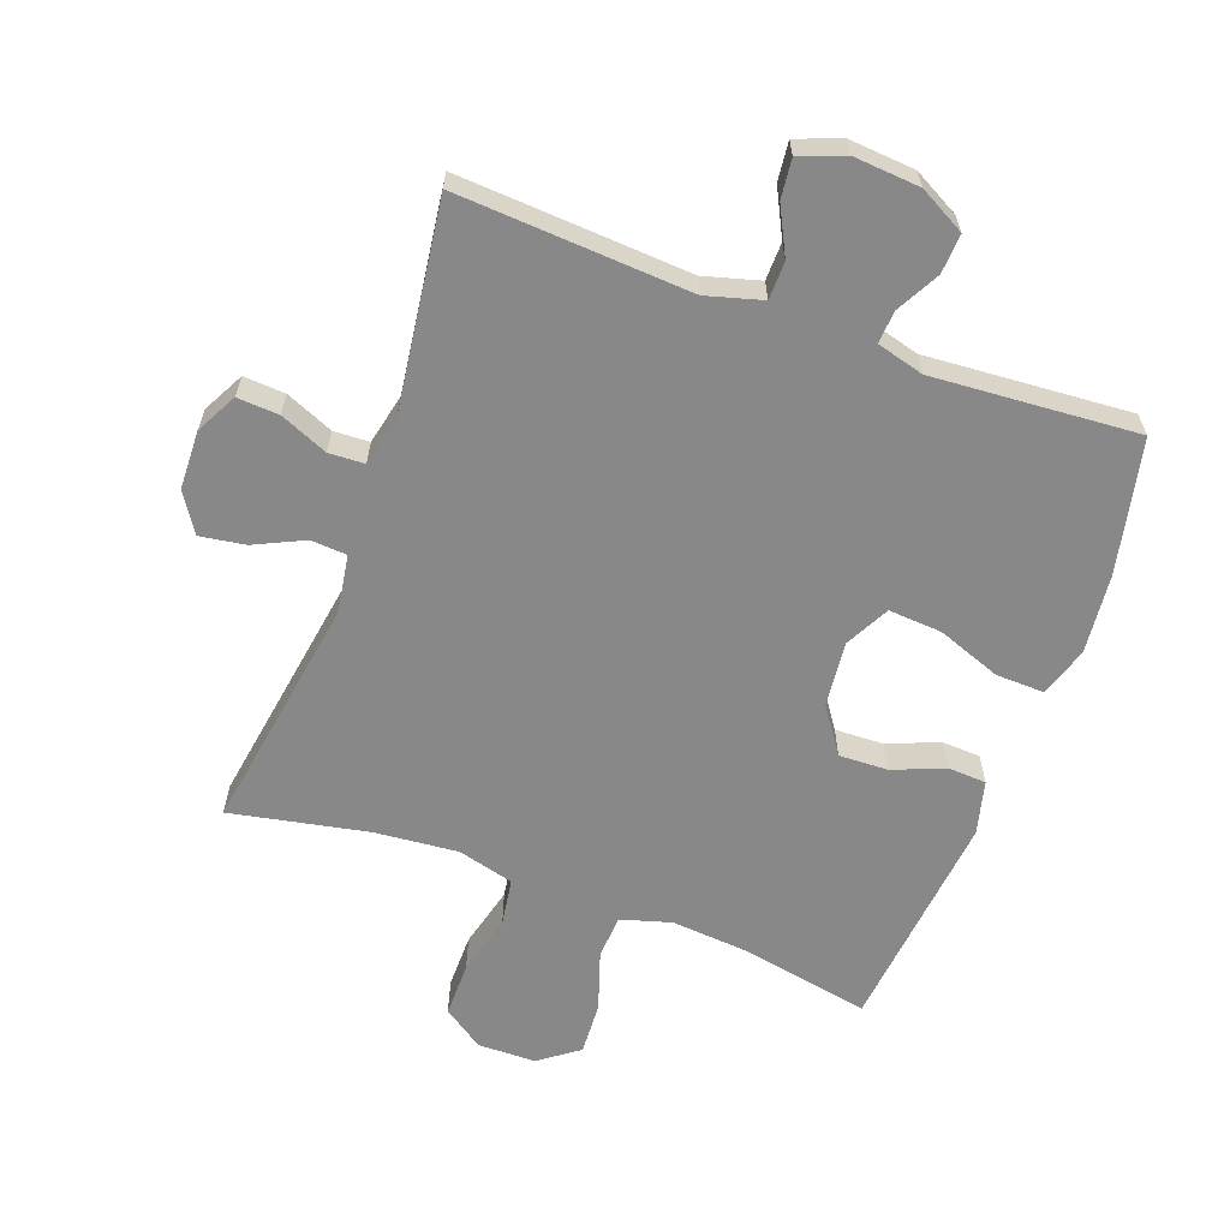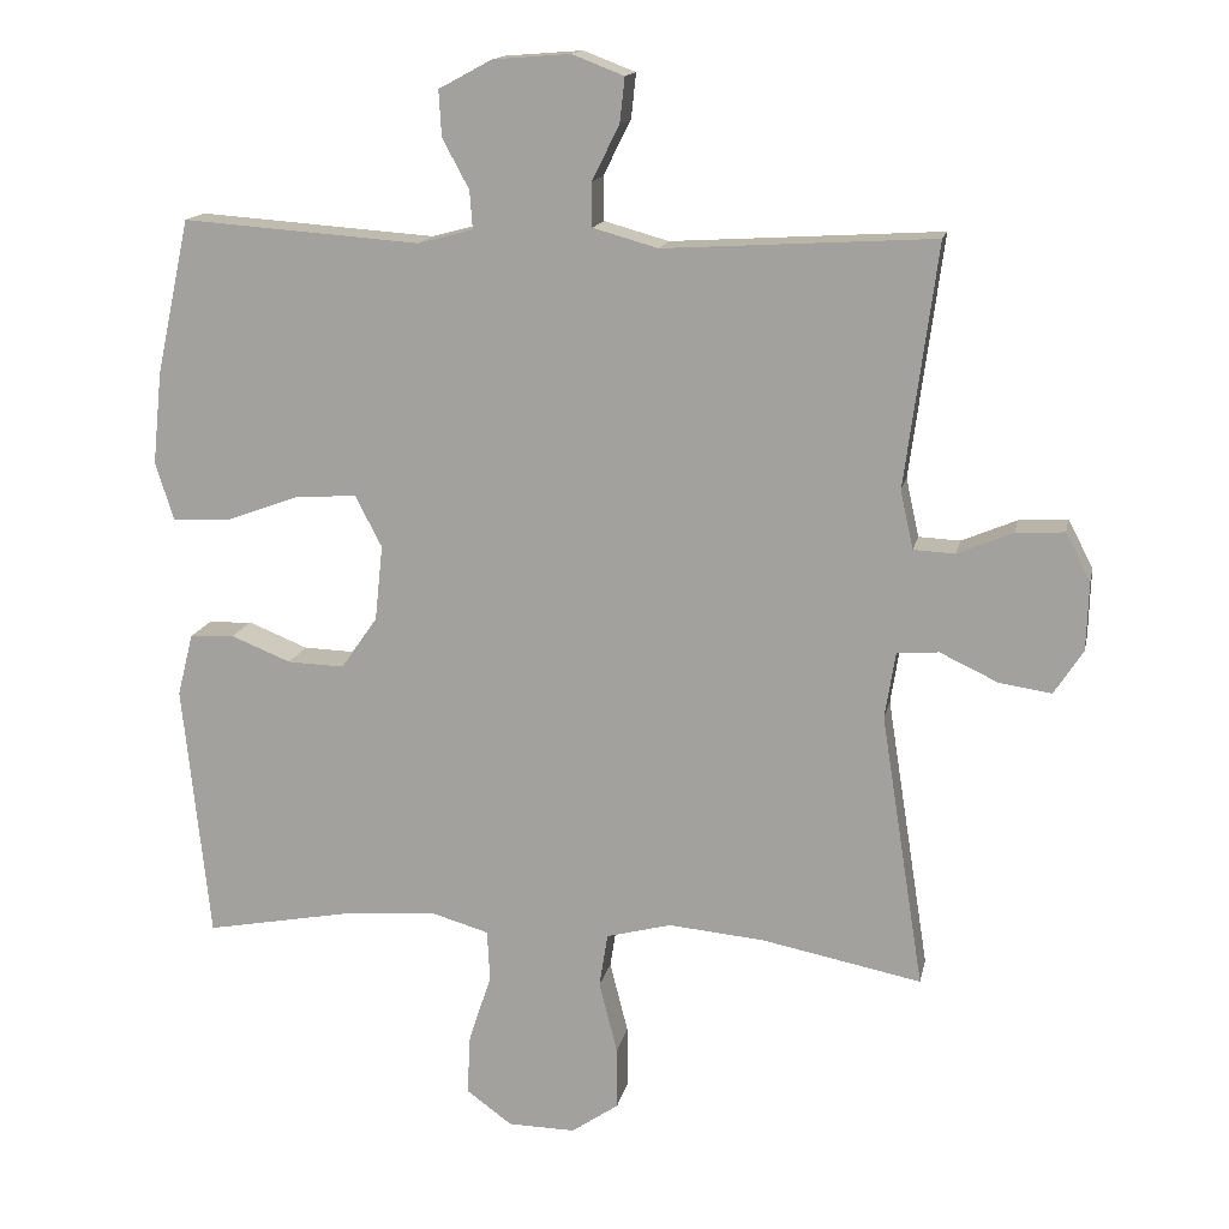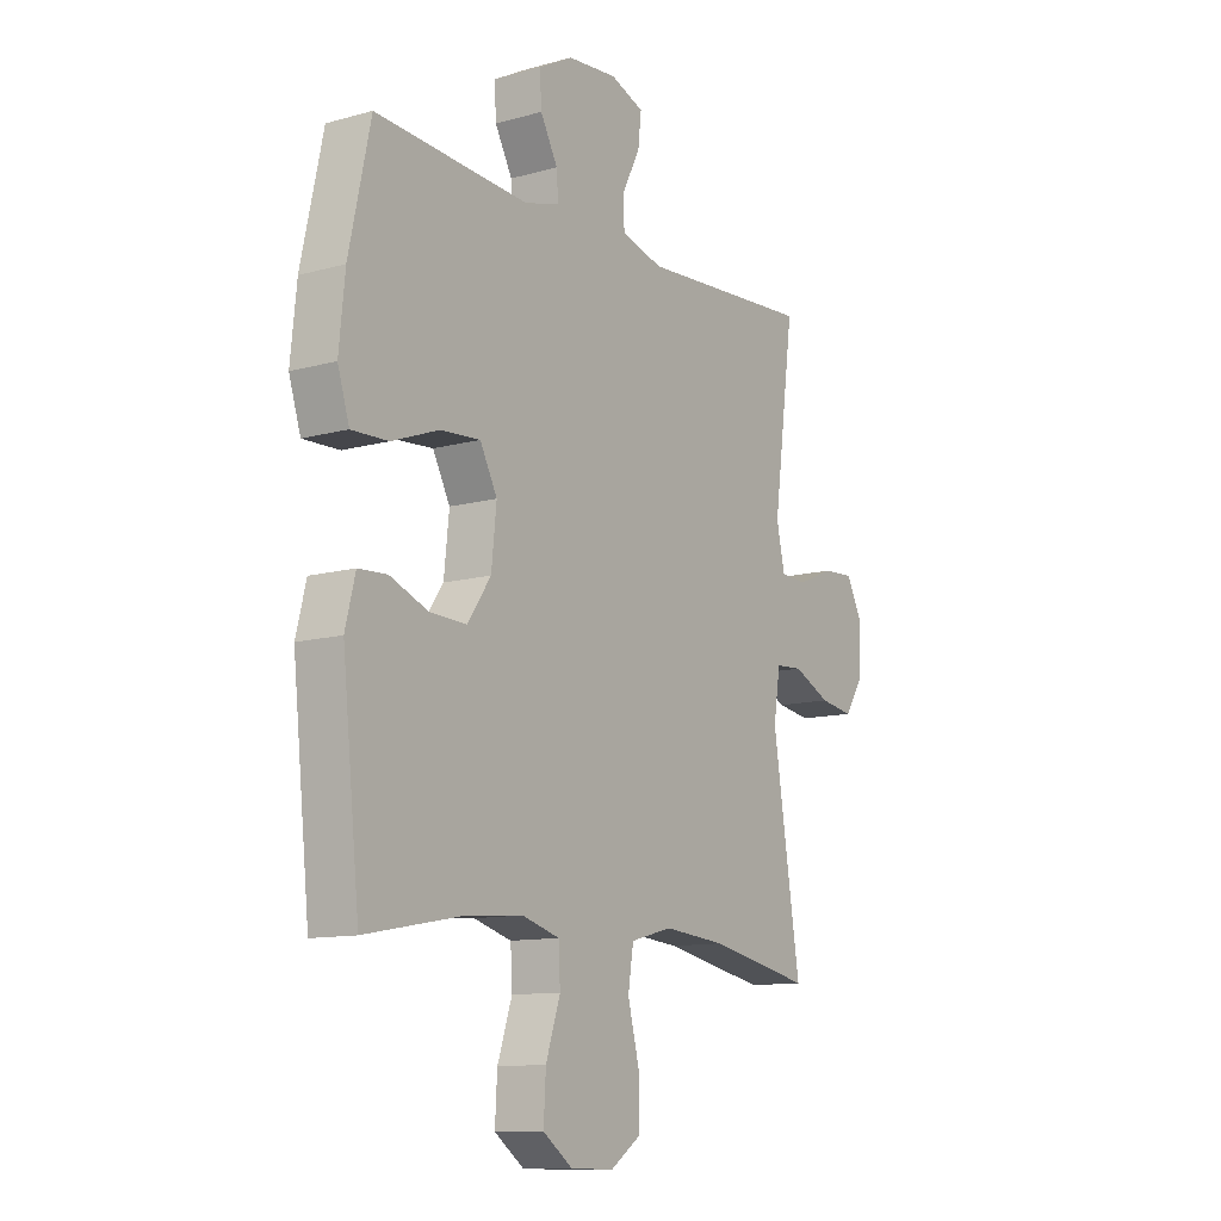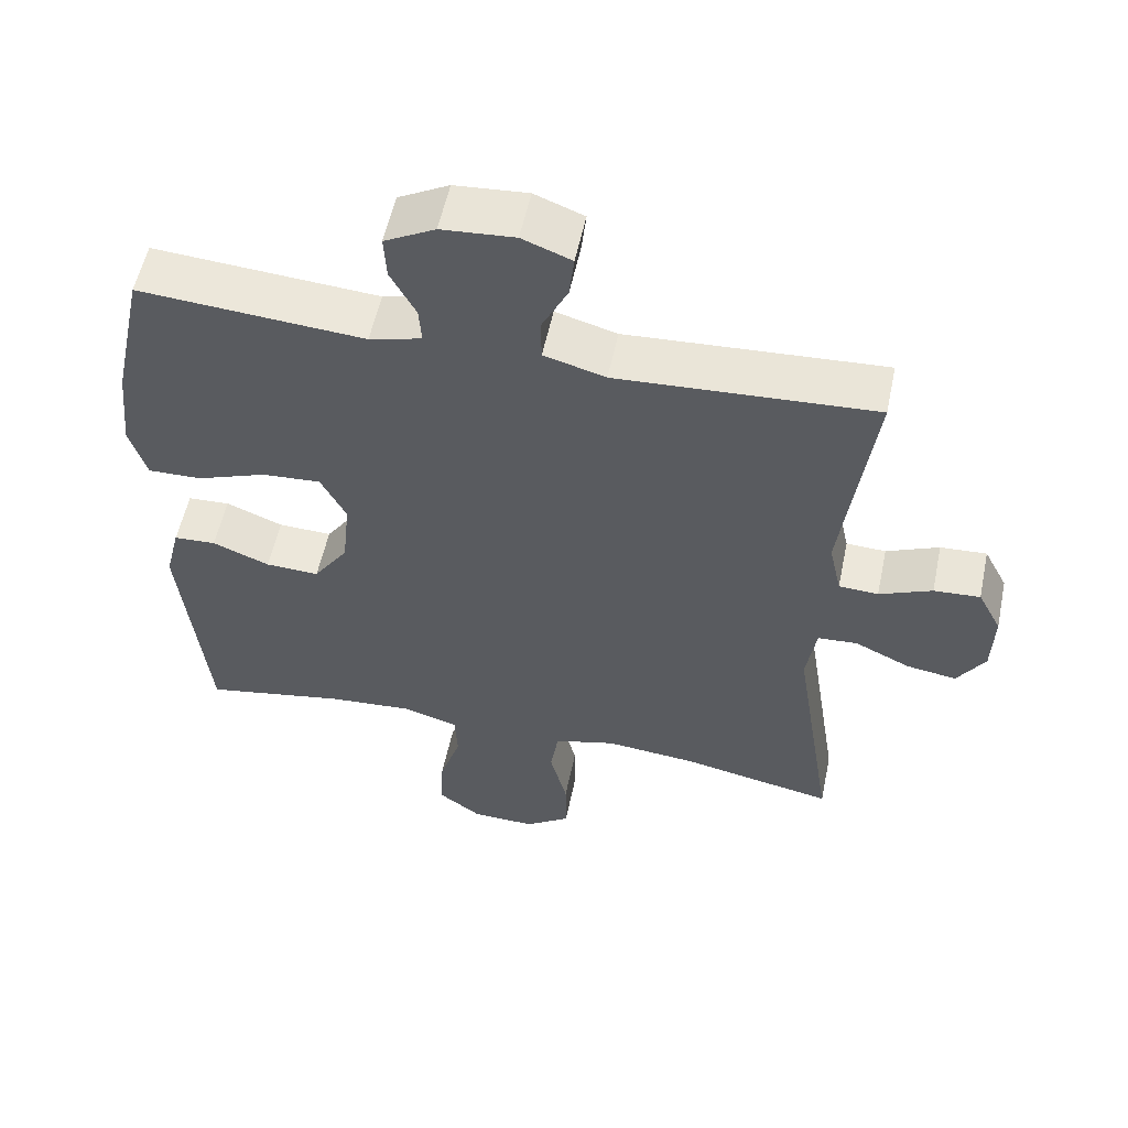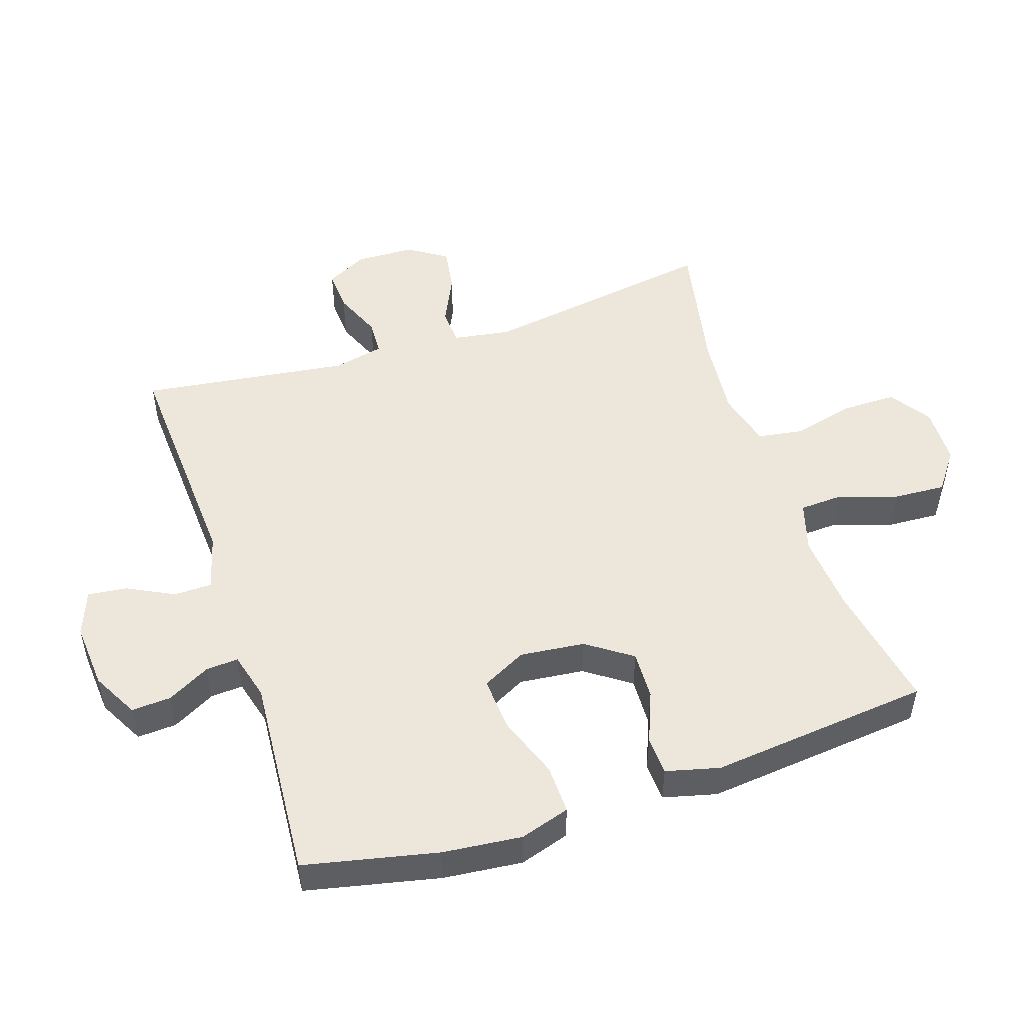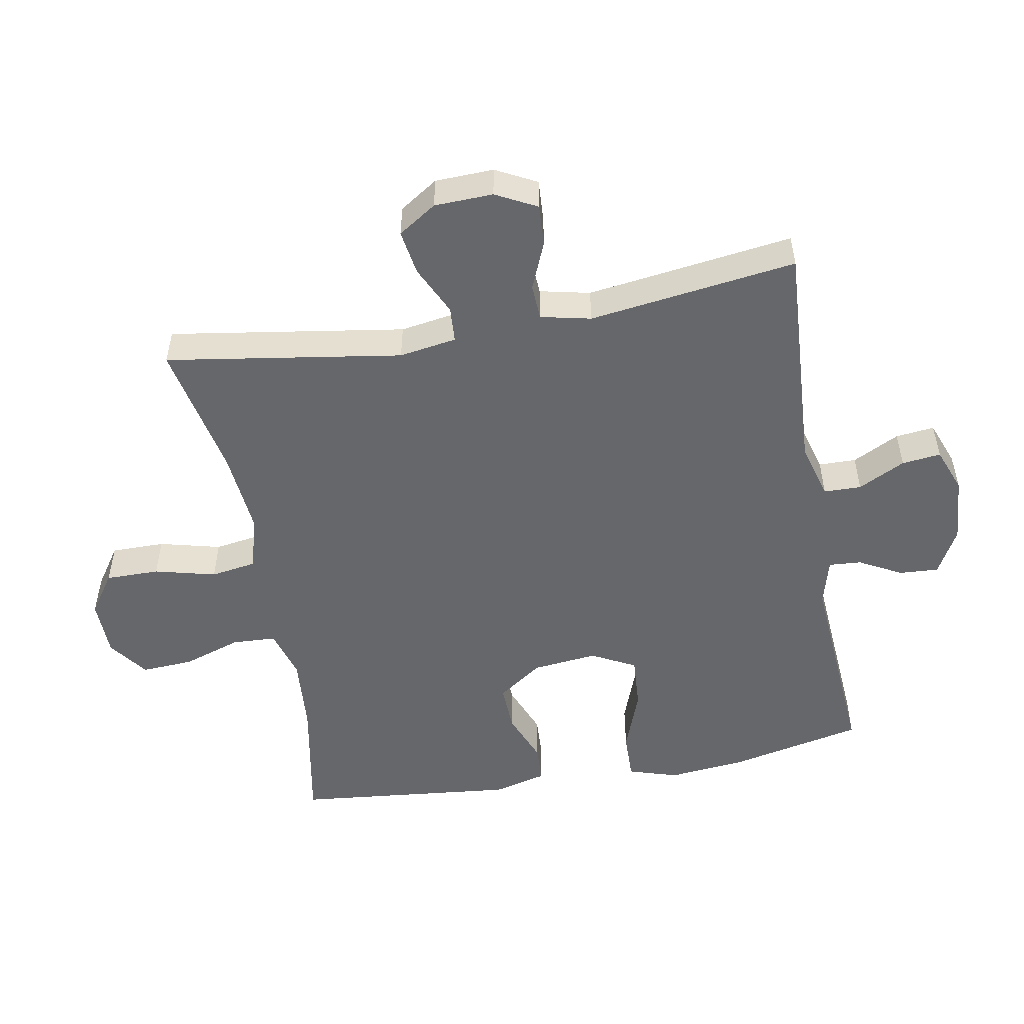
<metadata>
{"format":"obj","ext":"obj","renderer":"f3d","projection":"perspective","resolution":1024,"background":"white","views":[{"elev":-62.8,"azim":-20.2,"up":"+Y"},{"elev":14.8,"azim":-168.5,"up":"+Z"},{"elev":-11.4,"azim":124.0,"up":"+Z"},{"elev":55.5,"azim":-168.2,"up":"+Z"},{"elev":50.6,"azim":71.8,"up":"+Y"},{"elev":-52.0,"azim":-79.7,"up":"+Y"}]}
</metadata>
<code>
o path412
v -0.4449 0.0375 0.1714
v -0.4623 0.0375 0.09289
v -0.5181 0.0375 0.09024
v -0.5923 0.0375 0.1214
v -0.6576 0.0375 0.1253
v -0.691 0.0375 0.06136
v -0.688 0.0375 -0.03065
v -0.6489 0.0375 -0.09067
v -0.5784 0.0375 -0.07972
v -0.5007 0.0375 -0.043
v -0.4446 0.0375 -0.04676
v -0.4305 0.0375 -0.1365
v -0.4884 0.0375 -0.5052
v -0.2744 0.0375 -0.4624
v -0.145 0.0375 -0.4504
v -0.05765 0.0375 -0.4733
v -0.04641 0.0375 -0.5454
v -0.07068 0.0375 -0.6412
v -0.07114 0.0375 -0.7254
v -0.007712 0.0375 -0.7689
v 0.08275 0.0375 -0.7672
v 0.1442 0.0375 -0.7221
v 0.1397 0.0375 -0.6406
v 0.1095 0.0375 -0.5496
v 0.1131 0.0375 -0.4812
v 0.1915 0.0375 -0.4582
v 0.312 0.0375 -0.4677
v 0.5135 0.0375 -0.5052
v 0.5497 0.0375 -0.1604
v 0.5287 0.0375 -0.07688
v 0.4689 0.0375 -0.07376
v 0.3884 0.0375 -0.106
v 0.3124 0.0375 -0.1088
v 0.2635 0.0375 -0.03846
v 0.2527 0.0375 0.06285
v 0.2887 0.0375 0.1317
v 0.3717 0.0375 0.1261
v 0.4708 0.0375 0.08968
v 0.5467 0.0375 0.08761
v 0.571 0.0375 0.1652
v 0.5585 0.0375 0.2884
v 0.5135 0.0375 0.4965
v 0.1945 0.0375 0.4734
v 0.1206 0.0375 0.4932
v 0.1242 0.0375 0.544
v 0.1601 0.0375 0.6108
v 0.1637 0.0375 0.6726
v 0.09207 0.0375 0.7111
v -0.01123 0.0375 0.7191
v -0.08096 0.0375 0.6923
v -0.0742 0.0375 0.6314
v -0.03716 0.0375 0.5581
v -0.0384 0.0375 0.4994
v -0.1253 0.0375 0.475
v -0.4884 0.0375 0.4965
v -0.4449 -0.0375 0.1714
v -0.4623 -0.0375 0.09289
v -0.5181 -0.0375 0.09024
v -0.5923 -0.0375 0.1214
v -0.6576 -0.0375 0.1253
v -0.691 -0.0375 0.06136
v -0.688 -0.0375 -0.03065
v -0.6489 -0.0375 -0.09067
v -0.5784 -0.0375 -0.07972
v -0.5007 -0.0375 -0.043
v -0.4446 -0.0375 -0.04676
v -0.4305 -0.0375 -0.1365
v -0.4884 -0.0375 -0.5052
v -0.2744 -0.0375 -0.4624
v -0.145 -0.0375 -0.4504
v -0.05765 -0.0375 -0.4733
v -0.04641 -0.0375 -0.5454
v -0.07068 -0.0375 -0.6412
v -0.07114 -0.0375 -0.7254
v -0.007712 -0.0375 -0.7689
v 0.08275 -0.0375 -0.7672
v 0.1442 -0.0375 -0.7221
v 0.1397 -0.0375 -0.6406
v 0.1095 -0.0375 -0.5496
v 0.1131 -0.0375 -0.4812
v 0.1915 -0.0375 -0.4582
v 0.312 -0.0375 -0.4677
v 0.5135 -0.0375 -0.5052
v 0.5497 -0.0375 -0.1604
v 0.5287 -0.0375 -0.07688
v 0.4689 -0.0375 -0.07376
v 0.3884 -0.0375 -0.106
v 0.3124 -0.0375 -0.1088
v 0.2635 -0.0375 -0.03846
v 0.2527 -0.0375 0.06285
v 0.2887 -0.0375 0.1317
v 0.3717 -0.0375 0.1261
v 0.4708 -0.0375 0.08968
v 0.5467 -0.0375 0.08761
v 0.571 -0.0375 0.1652
v 0.5585 -0.0375 0.2884
v 0.5135 -0.0375 0.4965
v 0.1945 -0.0375 0.4734
v 0.1206 -0.0375 0.4932
v 0.1242 -0.0375 0.544
v 0.1601 -0.0375 0.6108
v 0.1637 -0.0375 0.6726
v 0.09207 -0.0375 0.7111
v -0.01123 -0.0375 0.7191
v -0.08096 -0.0375 0.6923
v -0.0742 -0.0375 0.6314
v -0.03716 -0.0375 0.5581
v -0.0384 -0.0375 0.4994
v -0.1253 -0.0375 0.475
v -0.4884 -0.0375 0.4965
v 0.09207 0.0375 0.7111
v -0.01123 0.0375 0.7191
v -0.08096 0.0375 0.6923
v -0.08096 0.0375 0.6923
v 0.1637 0.0375 0.6726
v 0.1637 0.0375 0.6726
v -0.0742 0.0375 0.6314
v 0.1601 0.0375 0.6108
v -0.03716 0.0375 0.5581
v 0.1242 0.0375 0.544
v -0.0384 0.0375 0.4994
v -0.0384 0.0375 0.4994
v 0.1206 0.0375 0.4932
v 0.1206 0.0375 0.4932
v -0.1253 0.0375 0.475
v 0.1945 0.0375 0.4734
v 0.5135 0.0375 0.4965
v 0.5135 0.0375 0.4965
v -0.4884 0.0375 0.4965
v -0.4884 0.0375 0.4965
v 0.5585 0.0375 0.2884
v -0.4449 0.0375 0.1714
v 0.571 0.0375 0.1652
v -0.4623 0.0375 0.09289
v -0.4623 0.0375 0.09289
v 0.5467 0.0375 0.08761
v 0.5467 0.0375 0.08761
v 0.2887 0.0375 0.1317
v 0.2887 0.0375 0.1317
v 0.3717 0.0375 0.1261
v 0.2527 0.0375 0.06285
v 0.4708 0.0375 0.08968
v -0.5923 0.0375 0.1214
v -0.6576 0.0375 0.1253
v -0.6576 0.0375 0.1253
v -0.691 0.0375 0.06136
v -0.5181 0.0375 0.09024
v 0.2635 0.0375 -0.03846
v -0.688 0.0375 -0.03065
v -0.6489 0.0375 -0.09067
v -0.6489 0.0375 -0.09067
v 0.3124 0.0375 -0.1088
v -0.5007 0.0375 -0.043
v -0.4446 0.0375 -0.04676
v -0.4446 0.0375 -0.04676
v -0.5784 0.0375 -0.07972
v -0.4305 0.0375 -0.1365
v 0.5287 0.0375 -0.07688
v 0.5287 0.0375 -0.07688
v 0.4689 0.0375 -0.07376
v 0.3884 0.0375 -0.106
v 0.5497 0.0375 -0.1604
v 0.5135 0.0375 -0.5052
v 0.5135 0.0375 -0.5052
v 0.1915 0.0375 -0.4582
v 0.312 0.0375 -0.4677
v -0.145 0.0375 -0.4504
v -0.05765 0.0375 -0.4733
v -0.05765 0.0375 -0.4733
v -0.2744 0.0375 -0.4624
v 0.1131 0.0375 -0.4812
v 0.1131 0.0375 -0.4812
v -0.04641 0.0375 -0.5454
v -0.4884 0.0375 -0.5052
v -0.4884 0.0375 -0.5052
v 0.1095 0.0375 -0.5496
v -0.07068 0.0375 -0.6412
v 0.1397 0.0375 -0.6406
v 0.1442 0.0375 -0.7221
v -0.07114 0.0375 -0.7254
v 0.08275 0.0375 -0.7672
v -0.007712 0.0375 -0.7689
v 0.09207 -0.0375 0.7111
v -0.01123 -0.0375 0.7191
v -0.08096 -0.0375 0.6923
v -0.08096 -0.0375 0.6923
v 0.1637 -0.0375 0.6726
v 0.1637 -0.0375 0.6726
v -0.0742 -0.0375 0.6314
v 0.1601 -0.0375 0.6108
v -0.03716 -0.0375 0.5581
v 0.1242 -0.0375 0.544
v -0.0384 -0.0375 0.4994
v -0.0384 -0.0375 0.4994
v 0.1206 -0.0375 0.4932
v 0.1206 -0.0375 0.4932
v -0.1253 -0.0375 0.475
v 0.1945 -0.0375 0.4734
v 0.5135 -0.0375 0.4965
v 0.5135 -0.0375 0.4965
v -0.4884 -0.0375 0.4965
v -0.4884 -0.0375 0.4965
v 0.5585 -0.0375 0.2884
v -0.4449 -0.0375 0.1714
v 0.571 -0.0375 0.1652
v -0.4623 -0.0375 0.09289
v -0.4623 -0.0375 0.09289
v 0.5467 -0.0375 0.08761
v 0.5467 -0.0375 0.08761
v 0.2887 -0.0375 0.1317
v 0.2887 -0.0375 0.1317
v 0.3717 -0.0375 0.1261
v 0.2527 -0.0375 0.06285
v 0.4708 -0.0375 0.08968
v -0.5923 -0.0375 0.1214
v -0.6576 -0.0375 0.1253
v -0.6576 -0.0375 0.1253
v -0.691 -0.0375 0.06136
v -0.5181 -0.0375 0.09024
v 0.2635 -0.0375 -0.03846
v -0.688 -0.0375 -0.03065
v -0.6489 -0.0375 -0.09067
v -0.6489 -0.0375 -0.09067
v 0.3124 -0.0375 -0.1088
v -0.5007 -0.0375 -0.043
v -0.4446 -0.0375 -0.04676
v -0.4446 -0.0375 -0.04676
v -0.5784 -0.0375 -0.07972
v -0.4305 -0.0375 -0.1365
v 0.5287 -0.0375 -0.07688
v 0.5287 -0.0375 -0.07688
v 0.4689 -0.0375 -0.07376
v 0.3884 -0.0375 -0.106
v 0.5497 -0.0375 -0.1604
v 0.5135 -0.0375 -0.5052
v 0.5135 -0.0375 -0.5052
v 0.1915 -0.0375 -0.4582
v 0.312 -0.0375 -0.4677
v -0.145 -0.0375 -0.4504
v -0.05765 -0.0375 -0.4733
v -0.05765 -0.0375 -0.4733
v -0.2744 -0.0375 -0.4624
v 0.1131 -0.0375 -0.4812
v 0.1131 -0.0375 -0.4812
v -0.04641 -0.0375 -0.5454
v -0.4884 -0.0375 -0.5052
v -0.4884 -0.0375 -0.5052
v 0.1095 -0.0375 -0.5496
v -0.07068 -0.0375 -0.6412
v 0.1397 -0.0375 -0.6406
v 0.1442 -0.0375 -0.7221
v -0.07114 -0.0375 -0.7254
v 0.08275 -0.0375 -0.7672
v -0.007712 -0.0375 -0.7689
f 213 210 193
f 195 210 198
f 204 226 213
f 252 254 249
f 218 215 216
f 253 250 254
f 206 219 225
f 206 226 204
f 238 224 237
f 249 250 248
f 198 212 203
f 192 190 183
f 193 192 191
f 240 220 239
f 205 214 208
f 226 206 225
f 212 214 205
f 193 195 192
f 249 254 250
f 243 224 220
f 191 184 189
f 203 212 205
f 239 220 229
f 234 233 238
f 215 228 219
f 193 210 195
f 204 197 201
f 183 191 192
f 225 219 228
f 228 221 222
f 226 220 213
f 197 213 193
f 229 220 226
f 239 229 242
f 204 213 197
f 242 229 246
f 198 203 199
f 233 234 232
f 198 210 212
f 248 243 245
f 243 220 240
f 224 238 233
f 230 232 234
f 250 253 251
f 237 224 243
f 218 228 215
f 249 248 245
f 183 190 187
f 218 221 228
f 191 183 184
f 234 238 235
f 245 243 240
f 189 184 185
f 48 49 104 103
f 49 114 186 104
f 116 48 103 188
f 50 51 106 105
f 46 47 102 101
f 51 52 107 106
f 45 46 101 100
f 52 122 194 107
f 124 45 100 196
f 53 54 109 108
f 43 44 99 98
f 128 43 98 200
f 54 130 202 109
f 41 42 97 96
f 55 1 56 110
f 40 41 96 95
f 1 135 207 56
f 137 40 95 209
f 139 37 92 211
f 35 36 91 90
f 38 39 94 93
f 37 38 93 92
f 4 145 217 59
f 5 6 61 60
f 3 4 59 58
f 2 3 58 57
f 34 35 90 89
f 6 7 62 61
f 7 151 223 62
f 33 34 89 88
f 10 155 227 65
f 9 10 65 64
f 8 9 64 63
f 11 12 67 66
f 159 31 86 231
f 31 32 87 86
f 29 30 85 84
f 32 33 88 87
f 164 29 84 236
f 26 27 82 81
f 15 169 241 70
f 14 15 70 69
f 172 26 81 244
f 16 17 72 71
f 175 14 69 247
f 12 13 68 67
f 24 25 80 79
f 27 28 83 82
f 17 18 73 72
f 23 24 79 78
f 22 23 78 77
f 18 19 74 73
f 21 22 77 76
f 20 21 76 75
f 19 20 75 74
f 141 121 138
f 123 126 138
f 132 141 154
f 180 177 182
f 146 144 143
f 181 182 178
f 134 153 147
f 134 132 154
f 166 165 152
f 177 176 178
f 126 131 140
f 120 111 118
f 121 119 120
f 168 167 148
f 133 136 142
f 154 153 134
f 140 133 142
f 121 120 123
f 177 178 182
f 171 148 152
f 119 117 112
f 131 133 140
f 167 157 148
f 162 166 161
f 143 147 156
f 121 123 138
f 132 129 125
f 111 120 119
f 153 156 147
f 156 150 149
f 154 141 148
f 125 121 141
f 157 154 148
f 167 170 157
f 132 125 141
f 170 174 157
f 126 127 131
f 161 160 162
f 126 140 138
f 176 173 171
f 171 168 148
f 152 161 166
f 158 162 160
f 178 179 181
f 165 171 152
f 146 143 156
f 177 173 176
f 111 115 118
f 146 156 149
f 119 112 111
f 162 163 166
f 173 168 171
f 117 113 112

</code>
